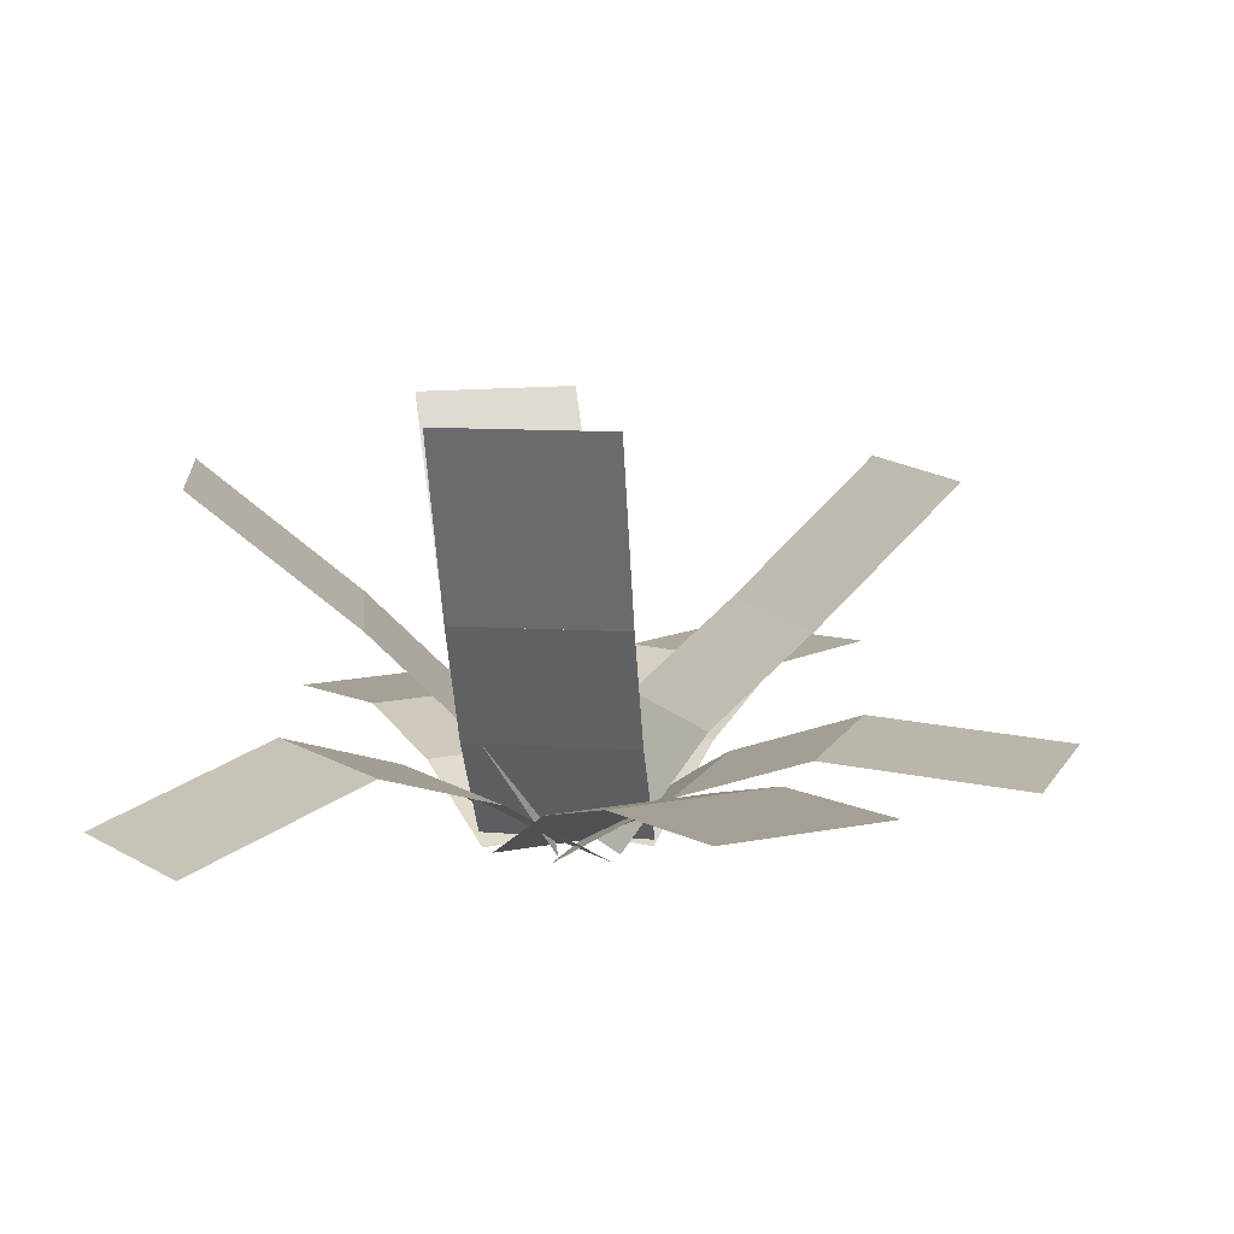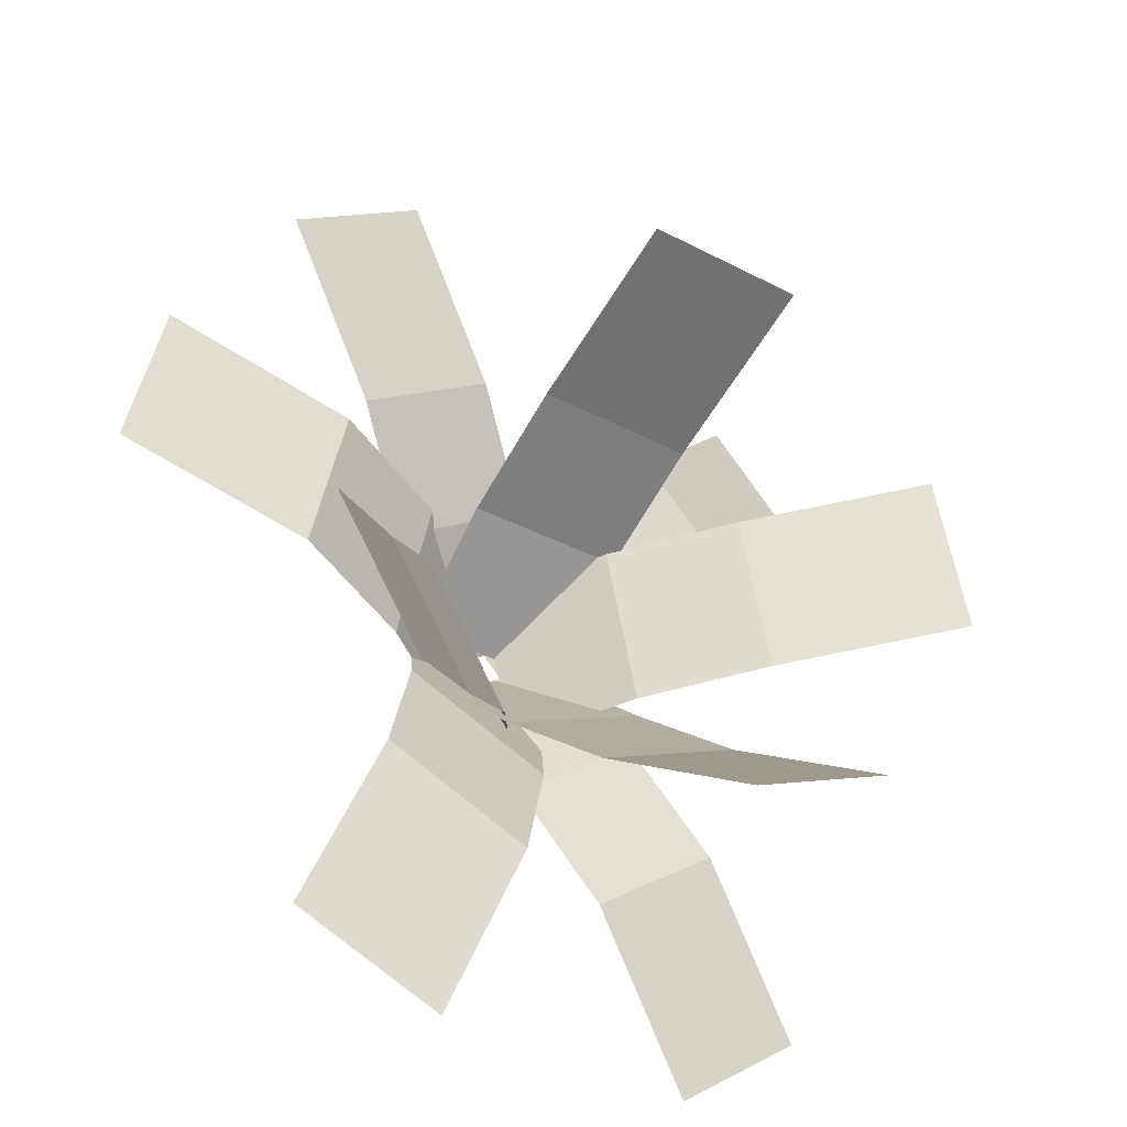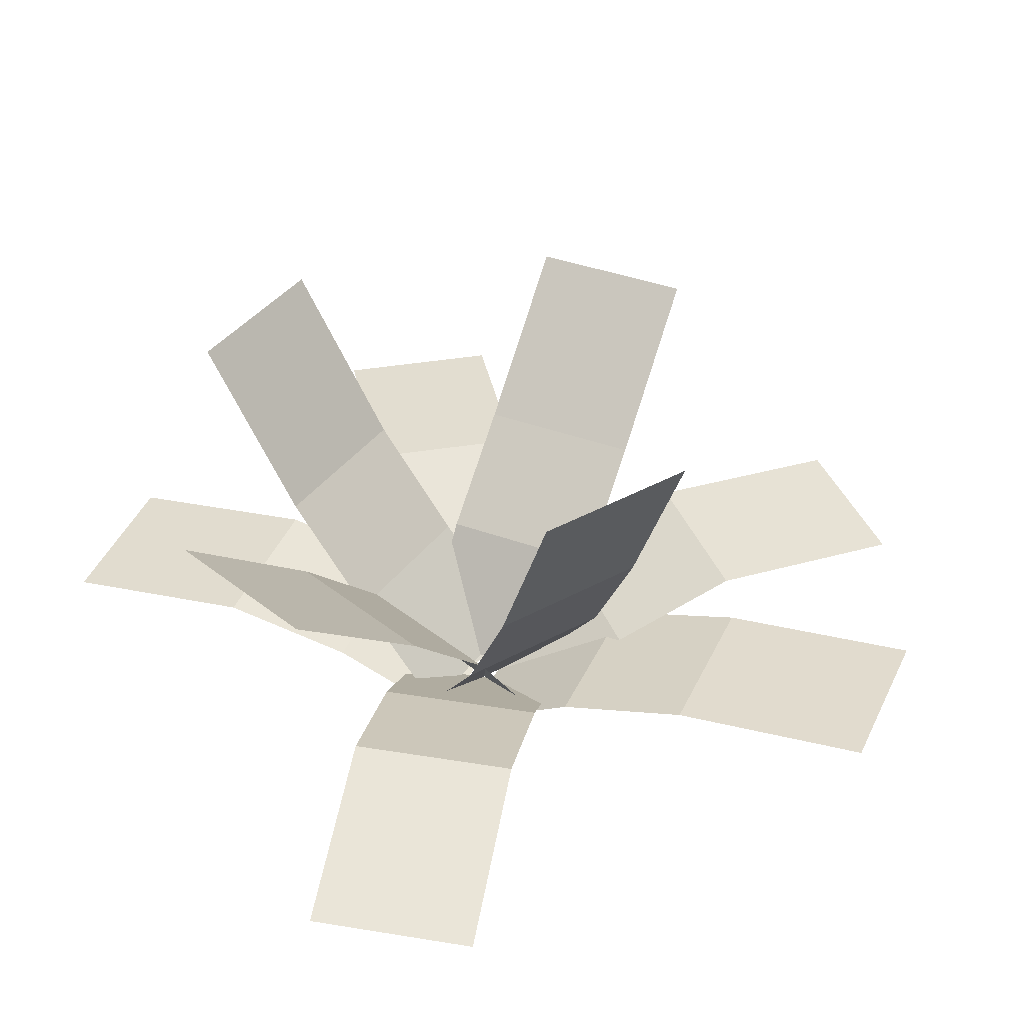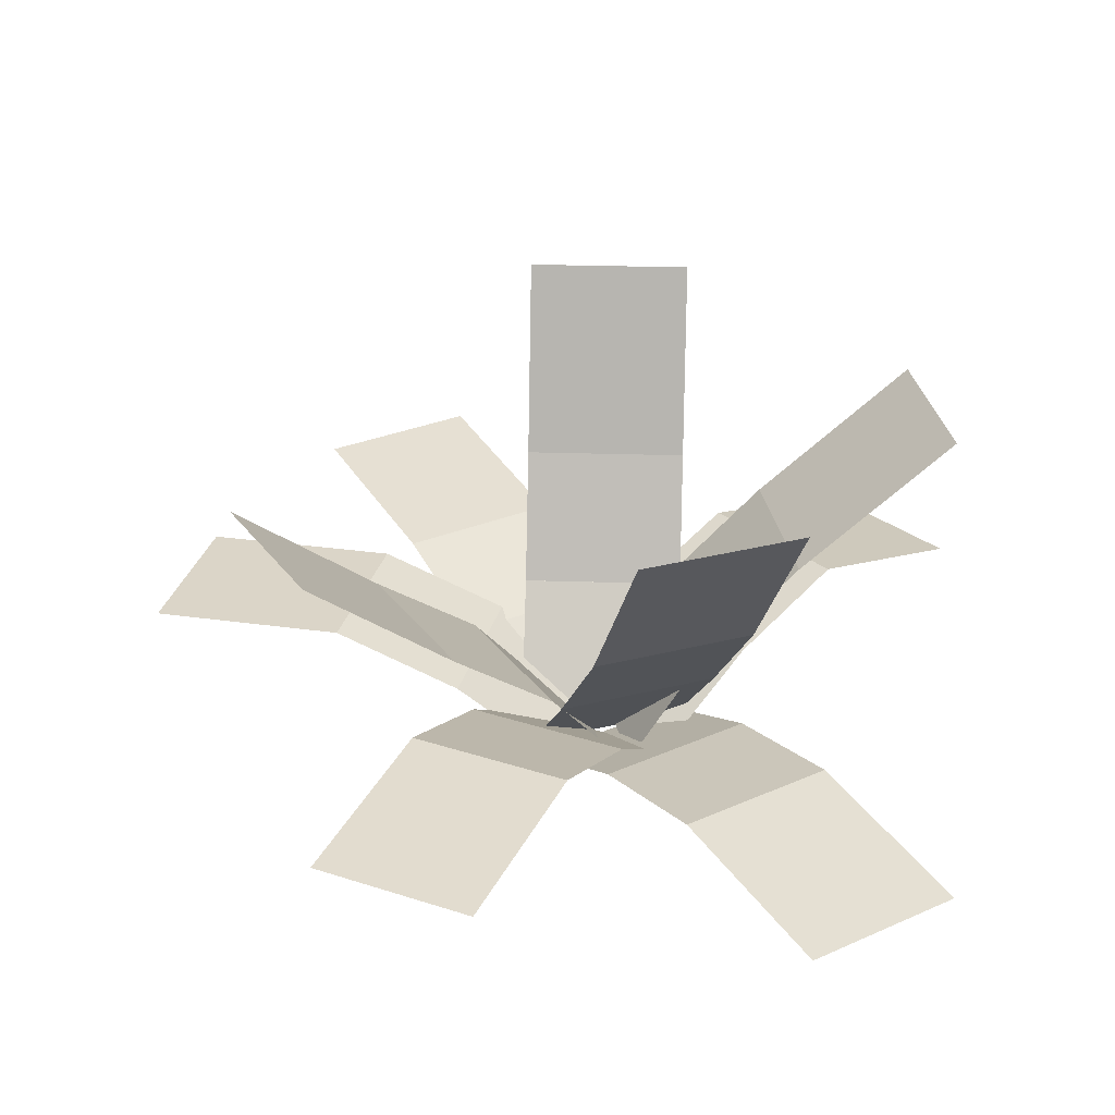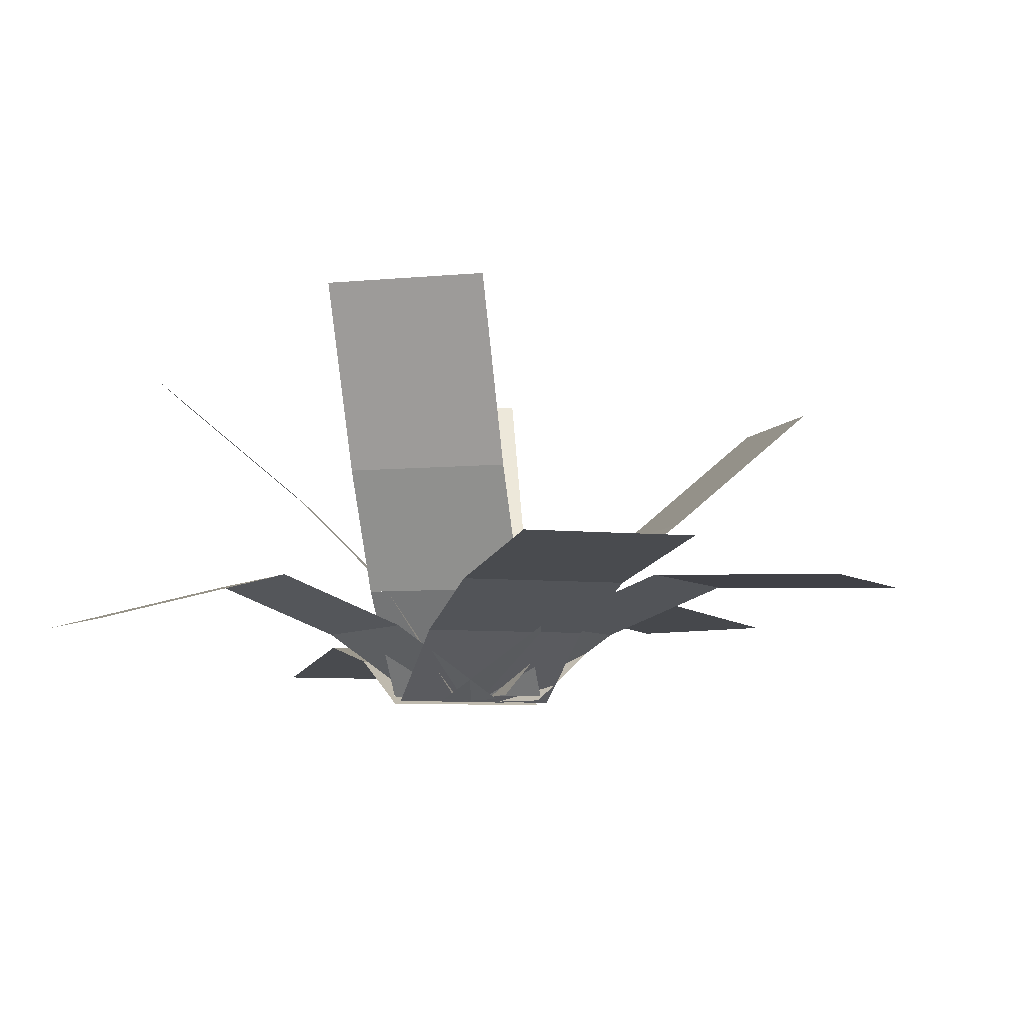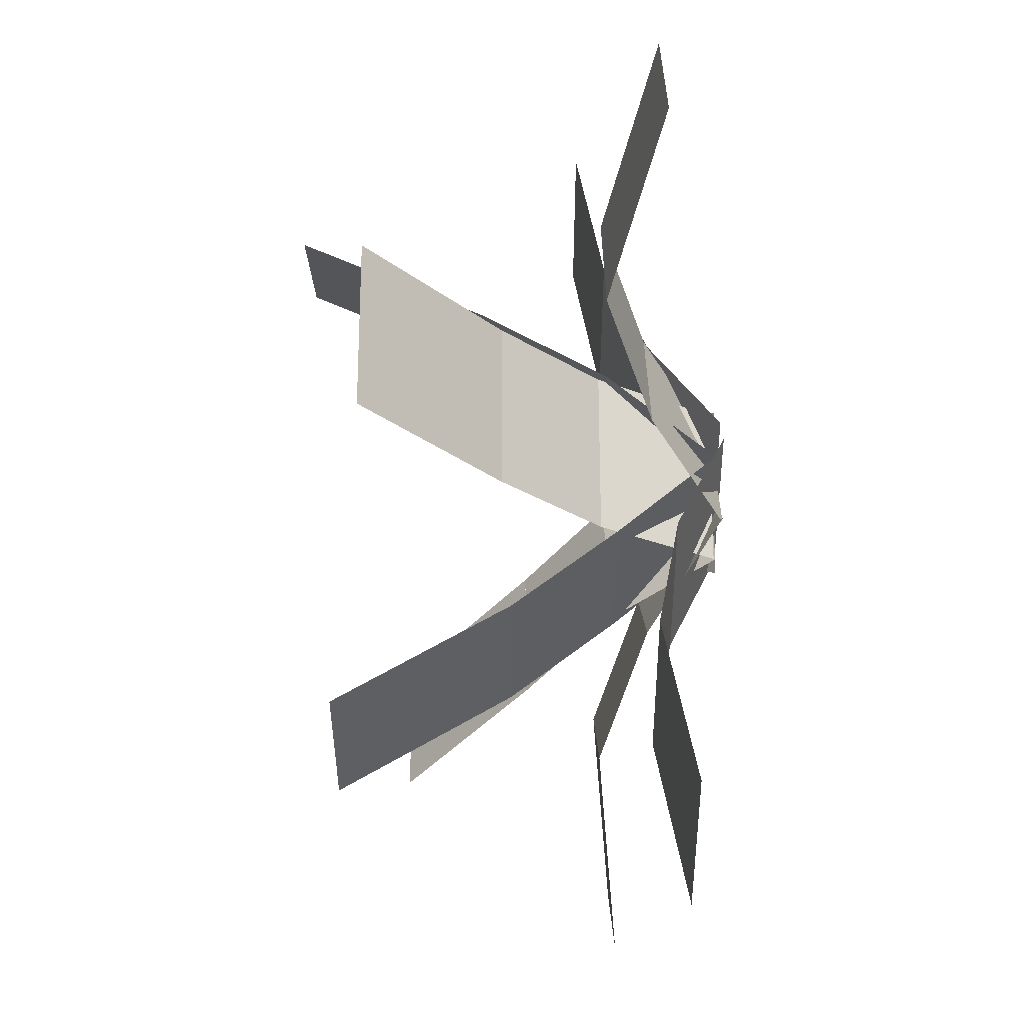
<metadata>
{"format":"obj","ext":"obj","renderer":"f3d","projection":"perspective","resolution":1024,"background":"white","views":[{"elev":12.9,"azim":7.8,"up":"+Y"},{"elev":-36.1,"azim":145.4,"up":"+Z"},{"elev":40.5,"azim":-33.7,"up":"+Y"},{"elev":30.9,"azim":-177.5,"up":"+Y"},{"elev":-7.1,"azim":15.6,"up":"+Y"},{"elev":-13.7,"azim":-90.2,"up":"+Z"}]}
</metadata>
<code>
o cube
v 0.05973 0.1482 -0.177
v -0.04458 0.00079 -0.1105
v 0.07948 0.00079 0.08422
v 0.1838 0.1482 0.01777
g Frond
f 3 2 1 4
o cube
v -0.4745 0.0618 -0.4785
v -0.3159 0.09821 -0.2519
v -0.1267 0.09821 -0.3843
v -0.2854 0.0618 -0.6109
g Frond
f 7 6 5 8
o cube
v -0.2072 0.0648 -0.09667
v -0.1052 -0.008828 0.04894
v 0.08389 -0.008828 -0.08349
v -0.01807 0.0648 -0.2291
g Frond
f 11 10 9 12
o cube
v -0.3159 0.09821 -0.2519
v -0.2072 0.0648 -0.09667
v -0.01807 0.0648 -0.2291
v -0.1268 0.09821 -0.3843
g Frond
f 15 14 13 16
o cube
v 0.6515 0.1516 0.02415
v 0.3793 0.1637 -0.03617
v 0.3294 0.1637 0.1892
v 0.6015 0.1516 0.2496
g Frond
f 19 18 17 20
o cube
v 0.2028 0.09792 -0.0753
v 0.04442 -0.005458 -0.1104
v -0.005553 -0.005458 0.115
v 0.1529 0.09792 0.1501
g Frond
f 23 22 21 24
o cube
v 0.3794 0.1637 -0.03617
v 0.2028 0.09792 -0.0753
v 0.1529 0.09792 0.1501
v 0.3294 0.1637 0.1892
g Frond
f 27 26 25 28
o cube
v 0.1386 0.1394 -0.6383
v 0.03224 0.1637 -0.3815
v 0.2456 0.1637 -0.2932
v 0.3519 0.1394 -0.5499
g Frond
f 31 30 29 32
o cube
v -0.03694 0.09792 -0.2145
v -0.09904 -0.005458 -0.06459
v 0.1143 -0.005458 0.02376
v 0.1764 0.09792 -0.1262
g Frond
f 35 34 33 36
o cube
v 0.03225 0.1637 -0.3816
v -0.03694 0.09792 -0.2145
v 0.1764 0.09792 -0.1262
v 0.2456 0.1637 -0.2932
g Frond
f 39 38 37 40
o cube
v -0.3656 0.09152 0.5268
v -0.175 0.1637 0.3362
v -0.3383 0.1637 0.173
v -0.5288 0.09152 0.3635
g Frond
f 43 42 41 44
o cube
v -0.04719 0.09792 0.2084
v 0.06756 -0.005458 0.09368
v -0.09571 -0.005458 -0.06958
v -0.2105 0.09792 0.04516
g Frond
f 47 46 45 48
o cube
v -0.175 0.1637 0.3363
v -0.04718 0.09792 0.2084
v -0.2104 0.09792 0.04516
v -0.3383 0.1637 0.173
g Frond
f 51 50 49 52
o cube
v 0.3687 0.4446 -0.3738
v 0.1885 0.2653 -0.259
v 0.3125 0.2653 -0.06424
v 0.4928 0.4446 -0.1791
g Frond
f 55 54 53 56
o cube
v 0.1154 0.1546 0.1355
v 0.1154 0.001914 0.01834
v -0.1154 0.001914 0.01834
v -0.1154 0.1546 0.1355
g Frond
f 59 58 57 60
o cube
v 0.1885 0.2653 -0.259
v 0.05973 0.1482 -0.177
v 0.1838 0.1482 0.01777
v 0.3125 0.2653 -0.06424
g Frond
f 63 62 61 64
o cube
v 0.4447 0.1842 0.4811
v 0.296 0.1477 0.2478
v 0.1013 0.1477 0.3718
v 0.2499 0.1842 0.6051
g Frond
f 67 66 65 68
o cube
v 0.1974 0.08988 0.09304
v 0.1079 -0.006321 -0.04749
v -0.08681 -0.006321 0.07656
v 0.002717 0.08988 0.2171
g Frond
f 71 70 69 72
o cube
v 0.296 0.1477 0.2478
v 0.1974 0.08988 0.09304
v 0.002713 0.08988 0.2171
v 0.1013 0.1477 0.3719
g Frond
f 75 74 73 76
o cube
v -0.1643 0.1417 -0.09706
v -0.1146 -0.000113 0.02303
v 0.09874 -0.000113 -0.06533
v 0.04899 0.1417 -0.1854
g Frond
f 79 78 77 80
o cube
v -0.2117 0.2891 -0.2113
v -0.1643 0.1417 -0.09706
v 0.04899 0.1417 -0.1854
v 0.001663 0.2891 -0.2997
g Frond
f 83 82 81 84
o cube
v -0.269 0.5244 -0.3498
v -0.2117 0.2891 -0.2113
v 0.001661 0.2891 -0.2997
v -0.0557 0.5244 -0.4382
g Frond
f 87 86 85 88
o cube
v -0.4374 0.4811 0.2132
v -0.2287 0.3018 0.1669
v -0.2787 0.3018 -0.05849
v -0.4873 0.4811 -0.01223
g Frond
f 91 90 89 92
o cube
v -0.0959 0.1658 0.1375
v 0.005032 0.003486 0.1151
v -0.04494 0.003486 -0.1103
v -0.1459 0.1658 -0.08793
g Frond
f 95 94 93 96
o cube
v -0.2287 0.3018 0.1669
v -0.09589 0.1658 0.1375
v -0.1459 0.1658 -0.08794
v -0.2787 0.3018 -0.05849
g Frond
f 99 98 97 100
o cube
v 0.1154 0.583 0.3311
v 0.1154 0.3252 0.2243
v -0.1154 0.3252 0.2243
v -0.1154 0.583 0.3311
g Frond
f 103 102 101 104
o cube
v 0.1154 0.3252 0.2243
v 0.1154 0.1546 0.1355
v -0.1154 0.1546 0.1355
v -0.1154 0.3252 0.2243
g Frond
f 107 106 105 108

</code>
